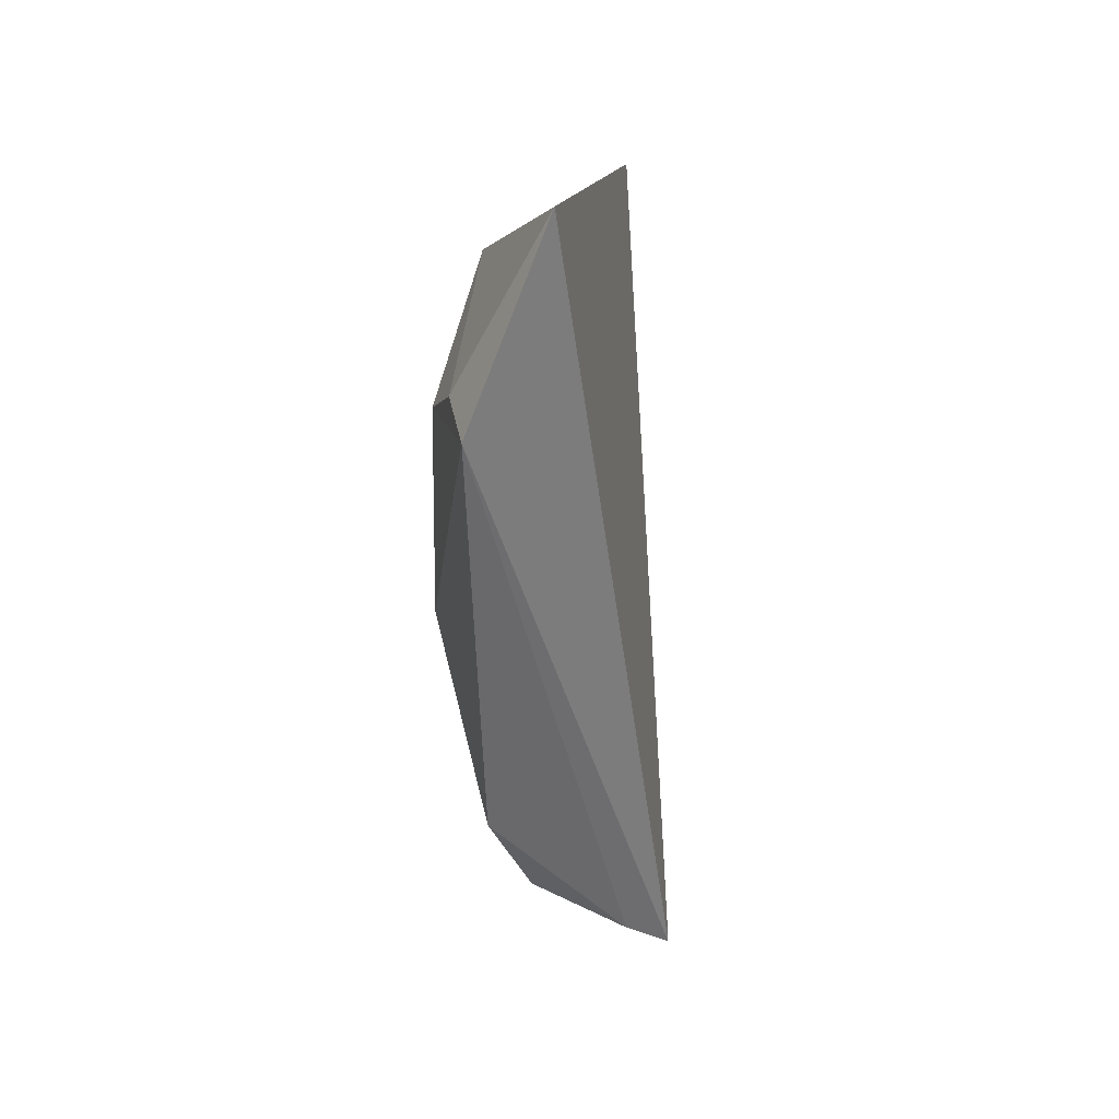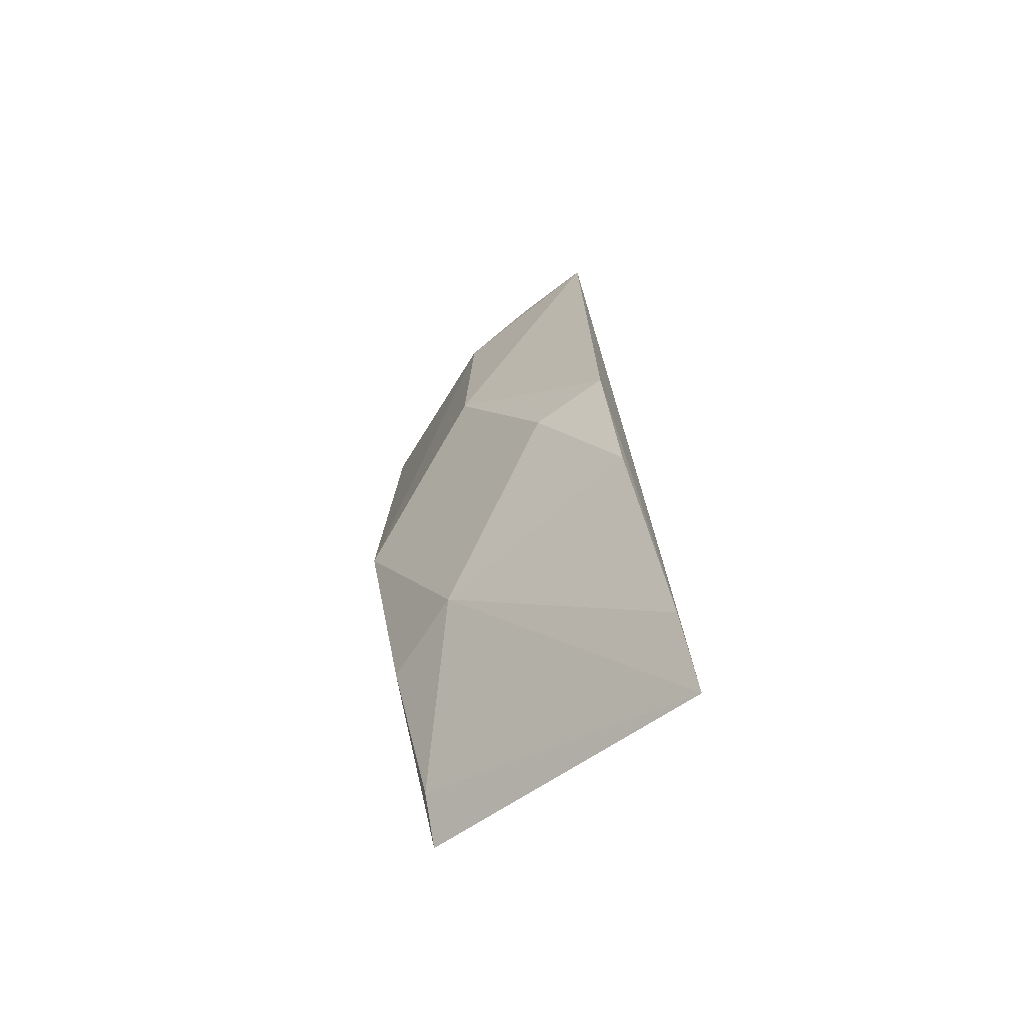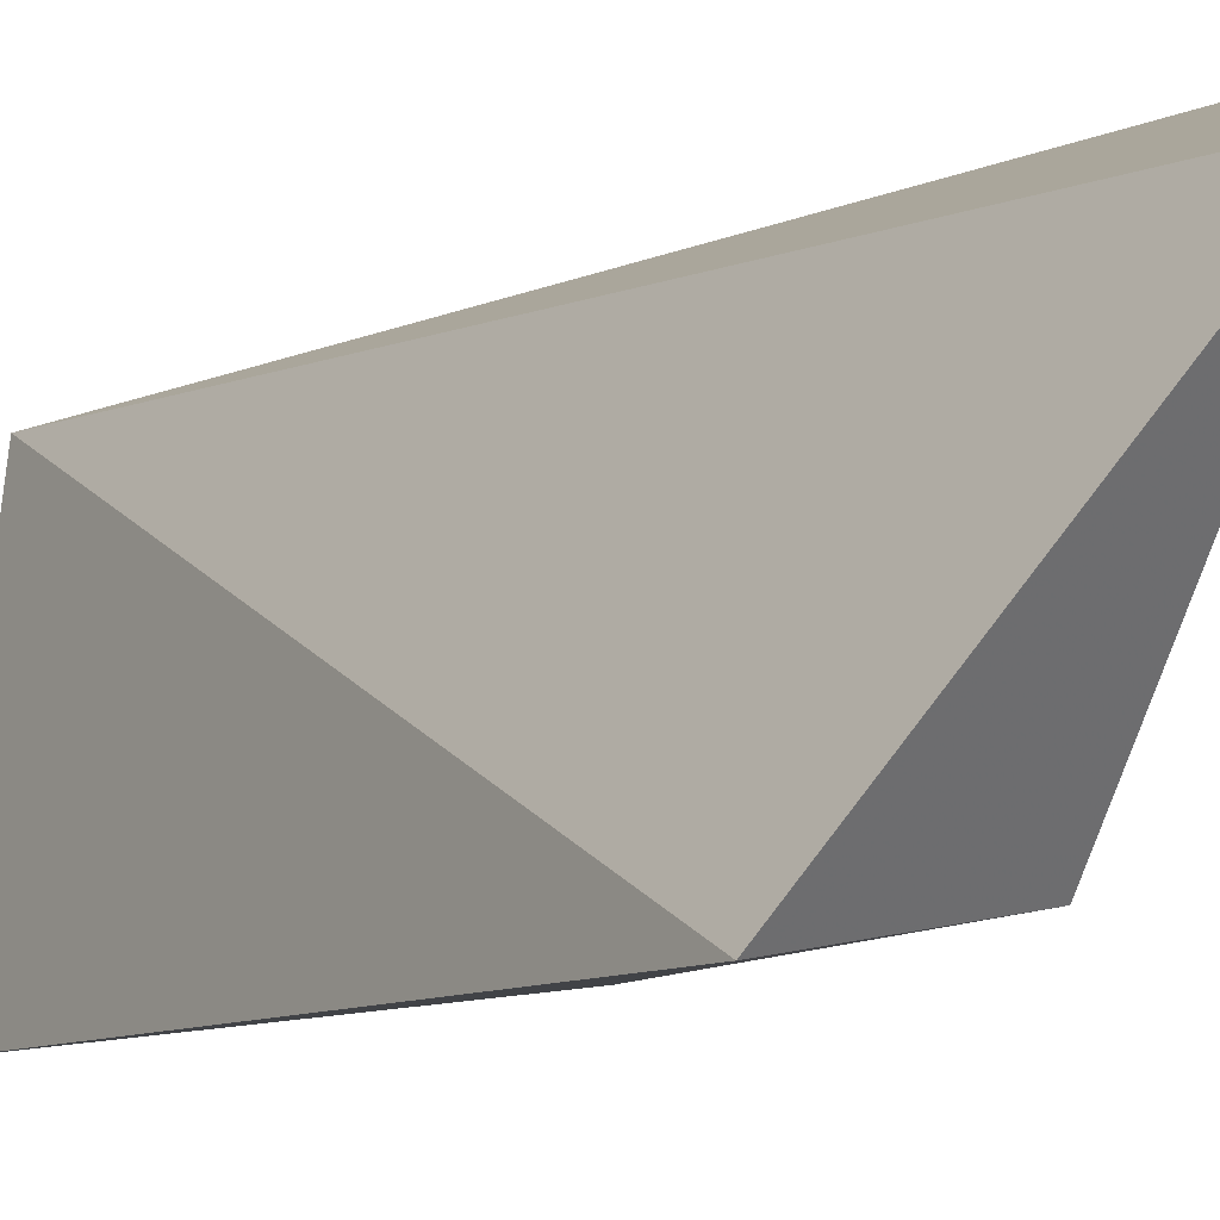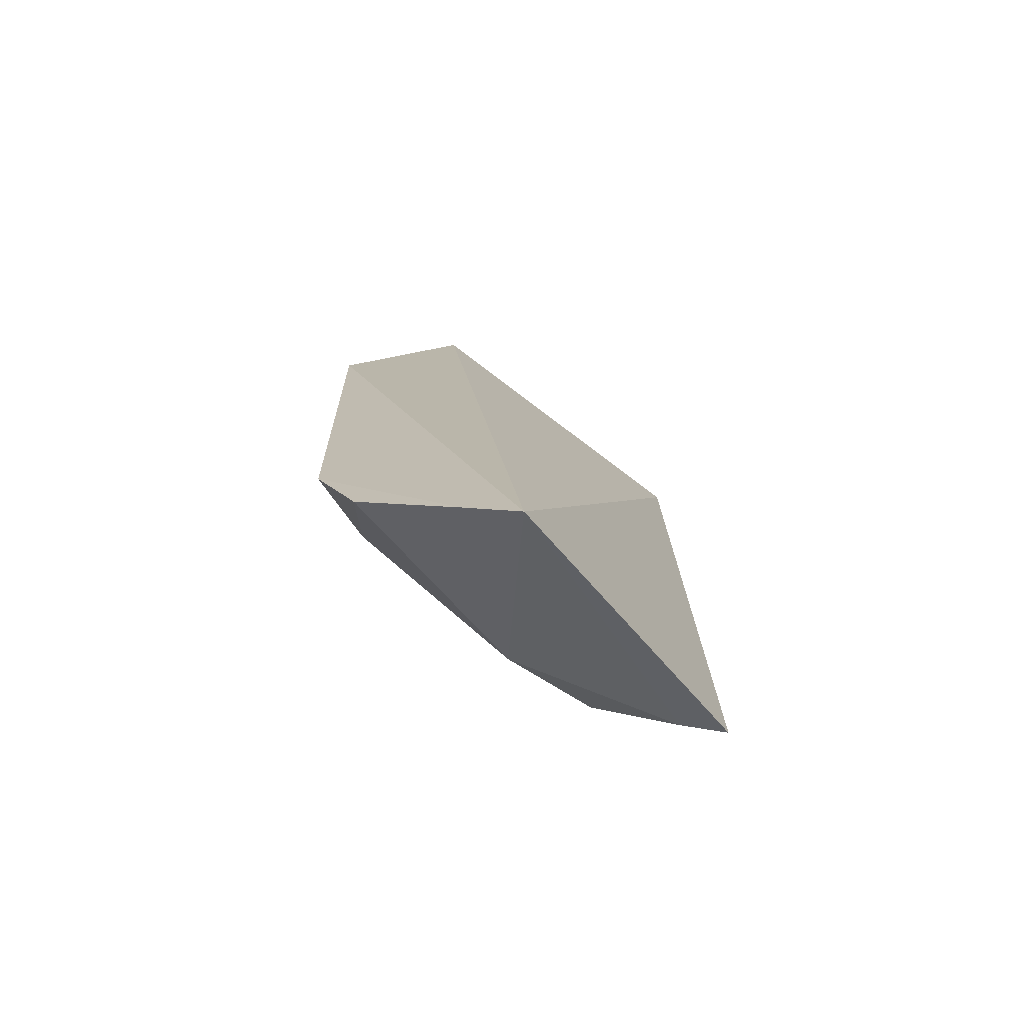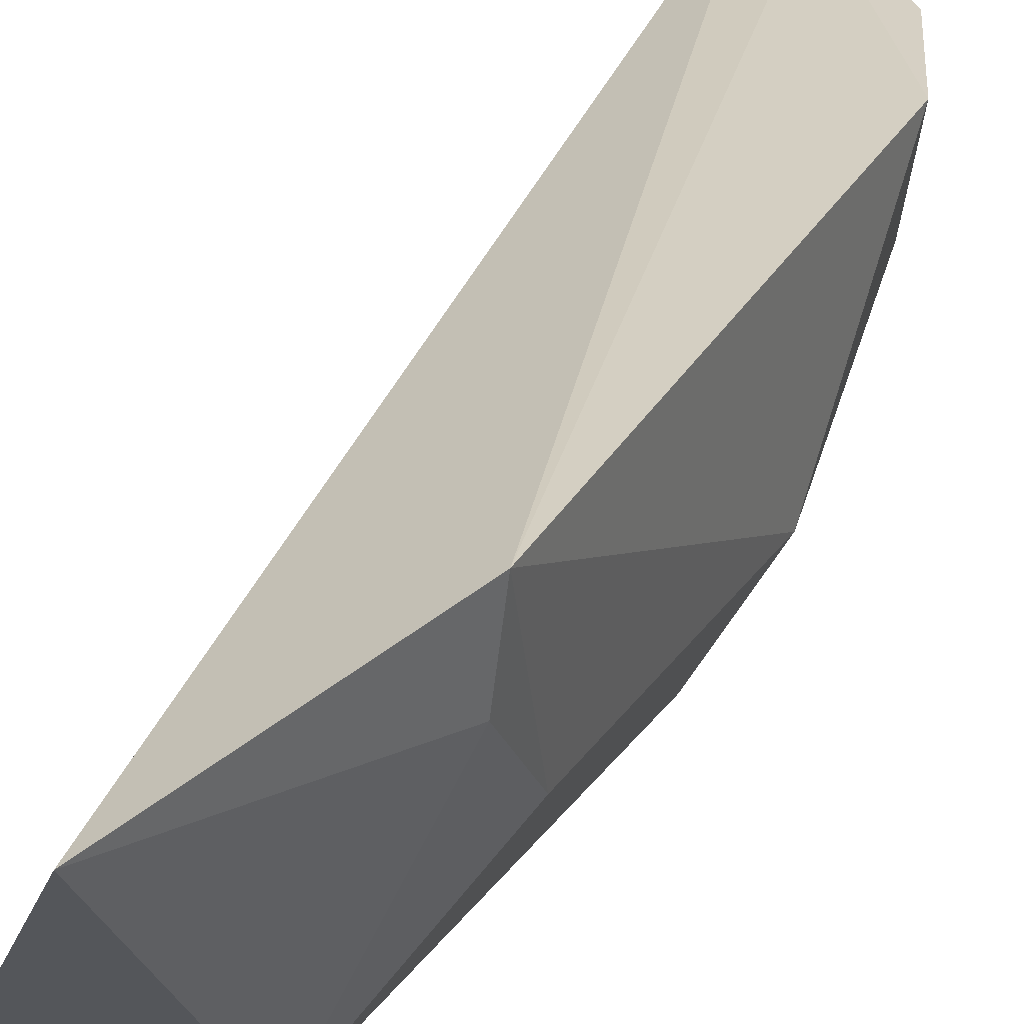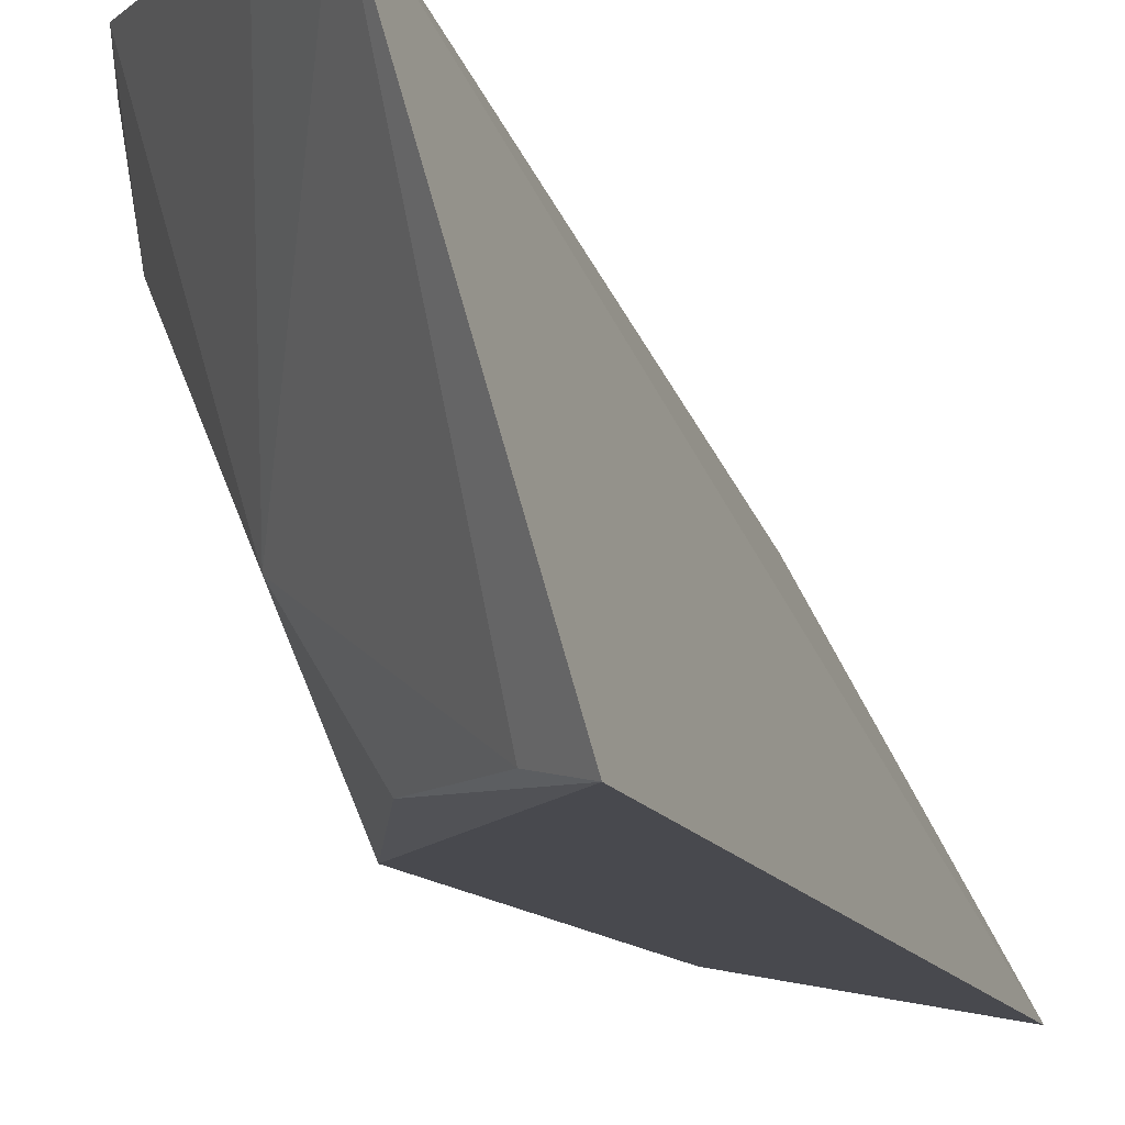
<metadata>
{"format":"obj","ext":"obj","renderer":"f3d","projection":"perspective","resolution":1024,"background":"white","views":[{"elev":39.8,"azim":-19.2,"up":"+Y"},{"elev":-70.7,"azim":-62.0,"up":"+Y"},{"elev":-8.8,"azim":152.7,"up":"+Z"},{"elev":-70.7,"azim":25.4,"up":"+Y"},{"elev":30.2,"azim":-153.9,"up":"+Z"},{"elev":-11.8,"azim":19.0,"up":"+Z"}]}
</metadata>
<code>
v -0.08121 -0.08891 -0.4487
v -0.07042 -0.07486 -0.4986
v -0.07313 0.04282 -0.5
v -0.1006 0.06395 -0.4559
v -0.1165 -0.0155 -0.4698
v -0.09915 -0.0552 -0.4811
v -0.1162 -0.04083 -0.4445
v -0.09907 0.03476 -0.4953
v -0.07716 -0.06984 -0.4967
v -0.118 0.03632 -0.4447
v -0.1085 -0.05906 -0.4455
v -0.1144 -0.04007 -0.4567
v -0.1021 -0.02736 -0.4953
v -0.09019 -0.07986 -0.4473
v -0.1154 0.02525 -0.4694
v -0.09094 -0.05363 -0.4953
v -0.1161 0.03553 -0.4572
f 1 2 3
f 1 3 4
f 8 4 3
f 9 2 1
f 9 1 6
f 10 1 4
f 10 5 7
f 12 7 5
f 12 11 7
f 12 6 11
f 13 12 5
f 13 6 12
f 13 8 3
f 13 3 2
f 14 10 7
f 14 1 10
f 14 7 11
f 14 11 6
f 14 6 1
f 15 5 10
f 15 13 5
f 15 8 13
f 16 9 6
f 16 6 13
f 16 13 2
f 16 2 9
f 17 15 10
f 17 10 4
f 17 4 8
f 17 8 15

</code>
